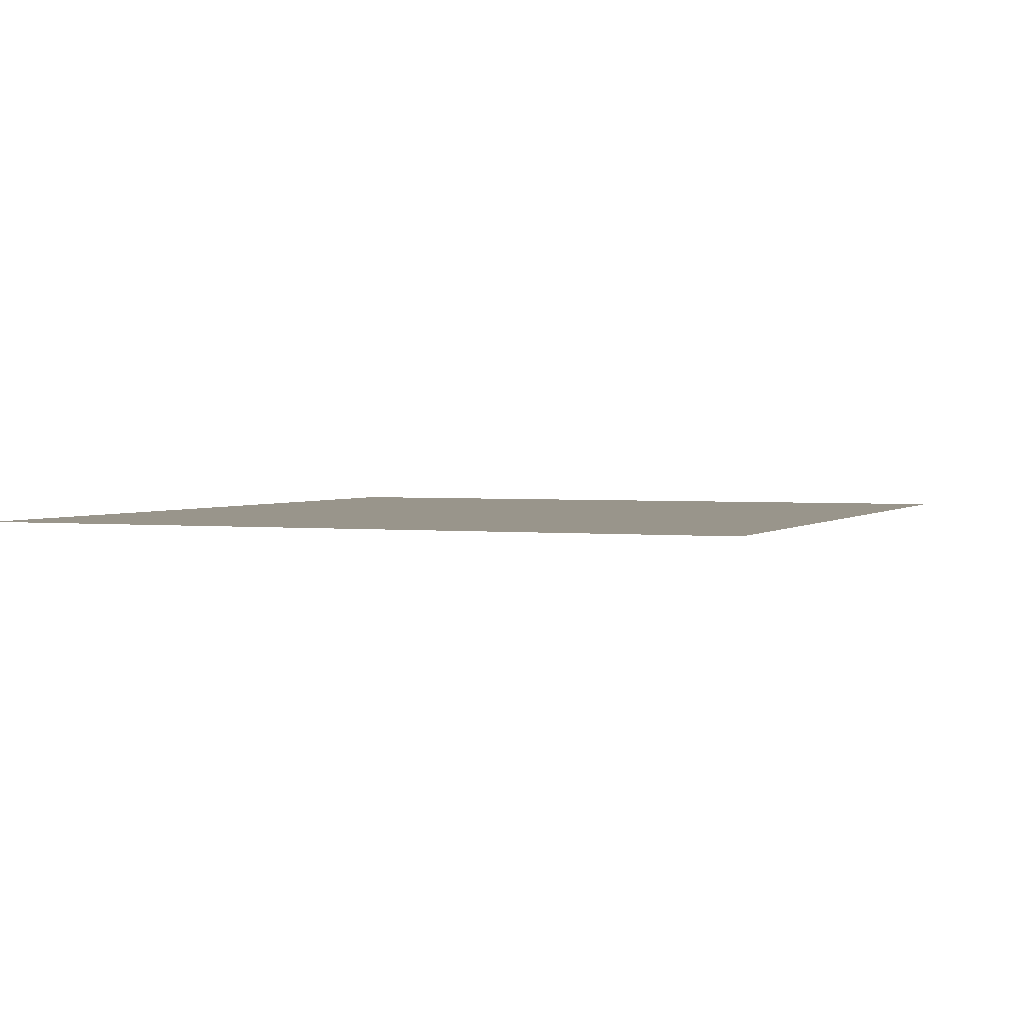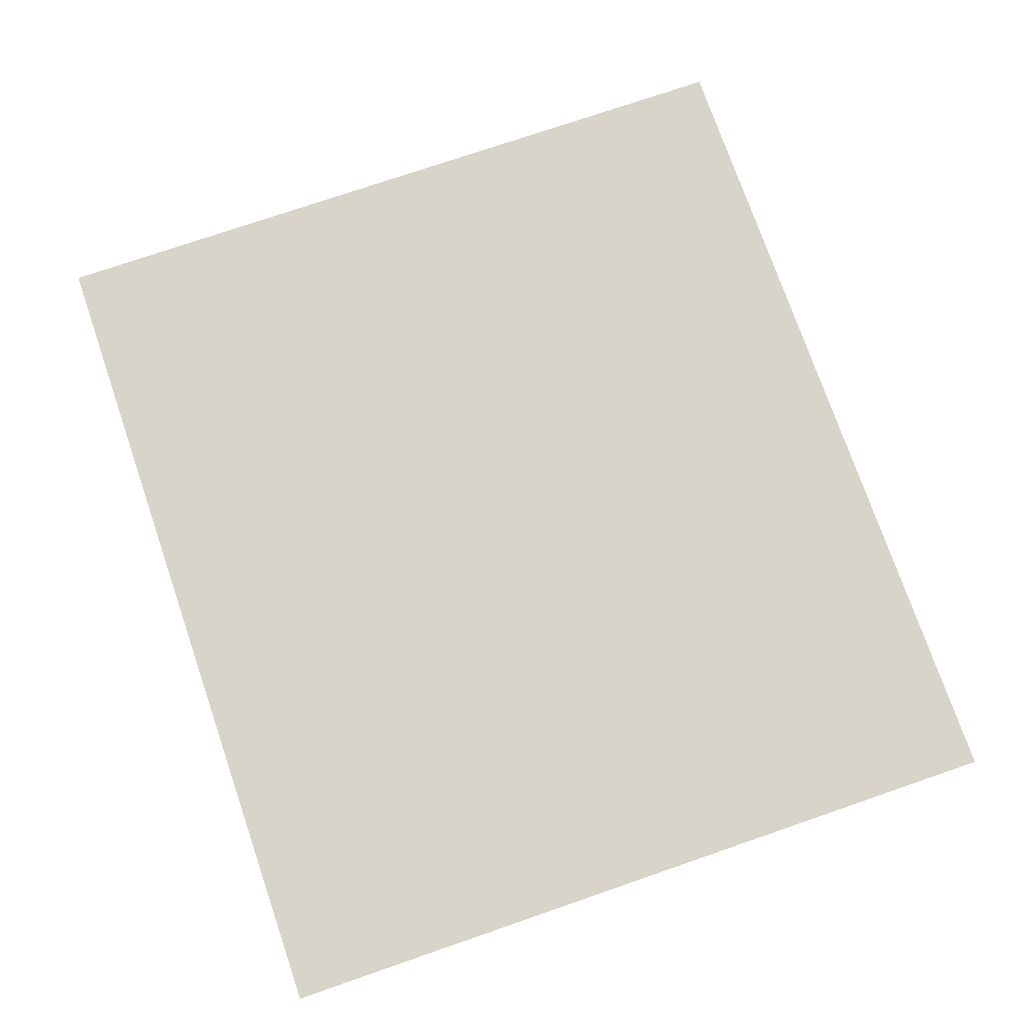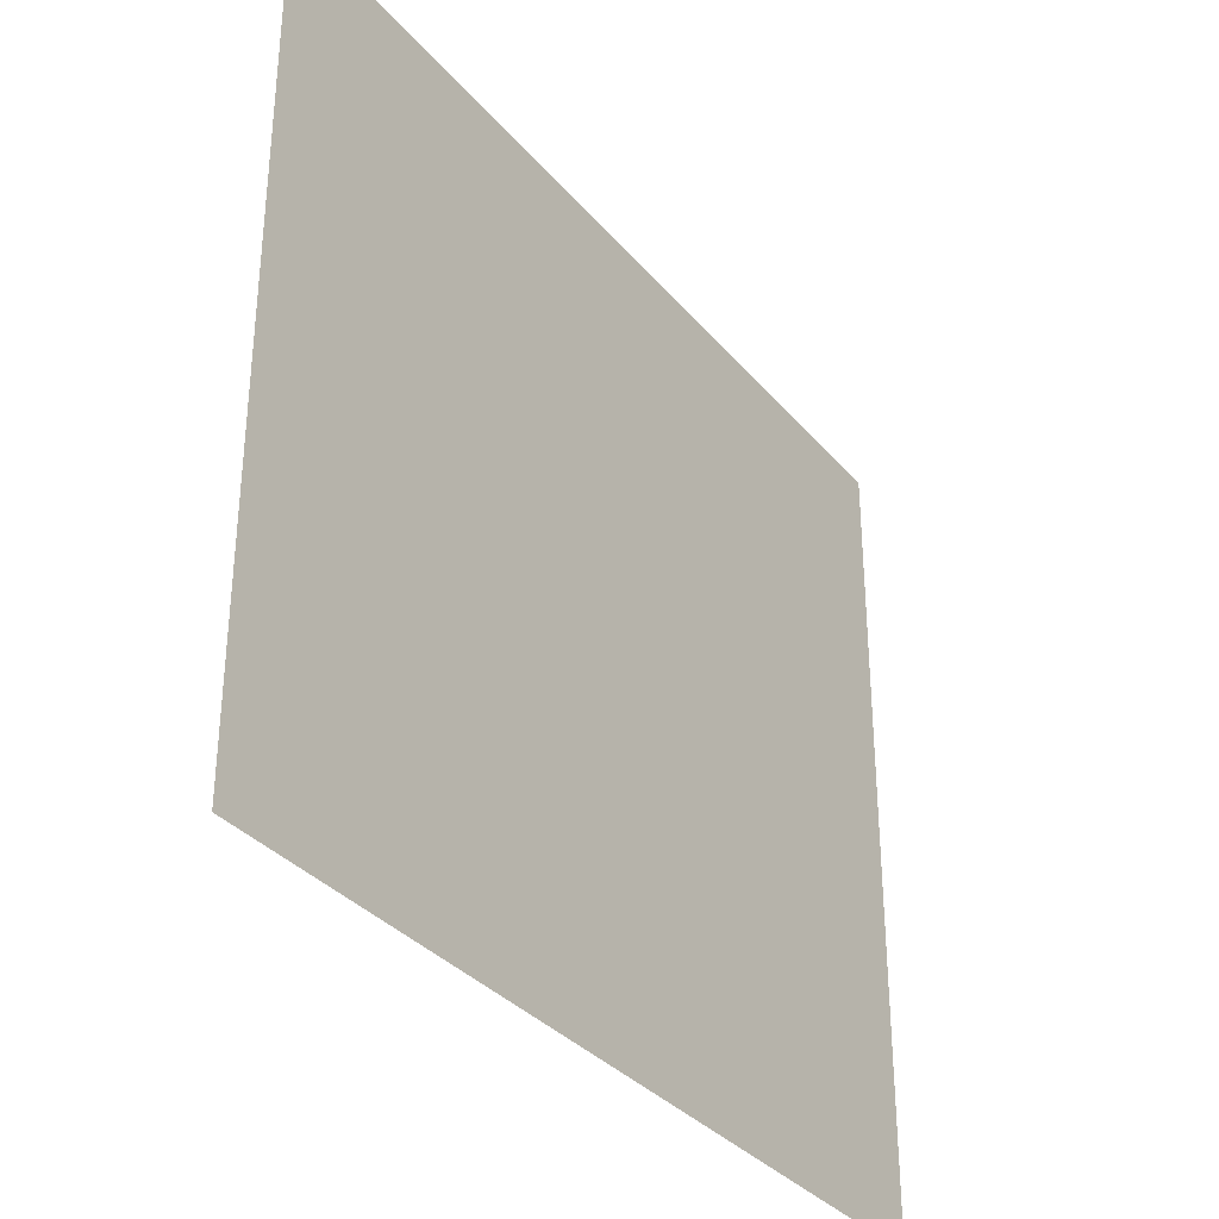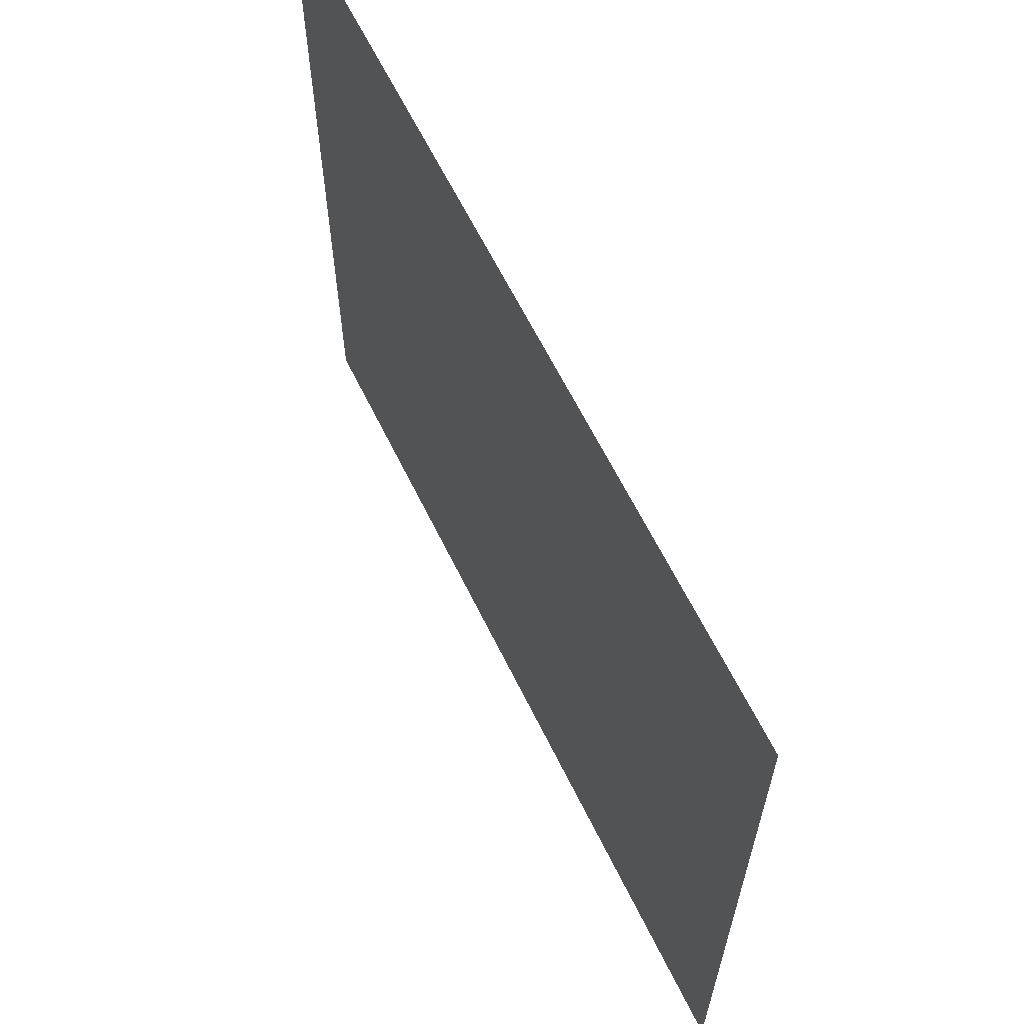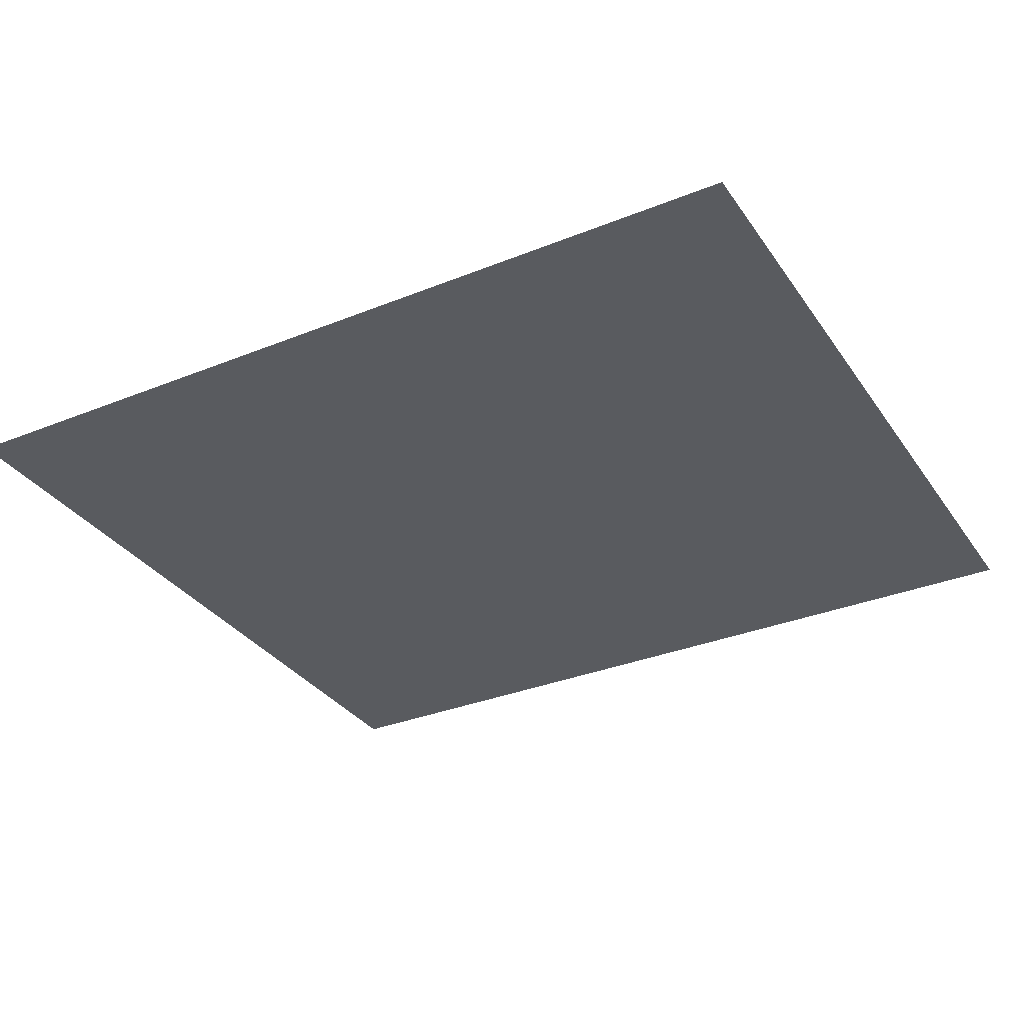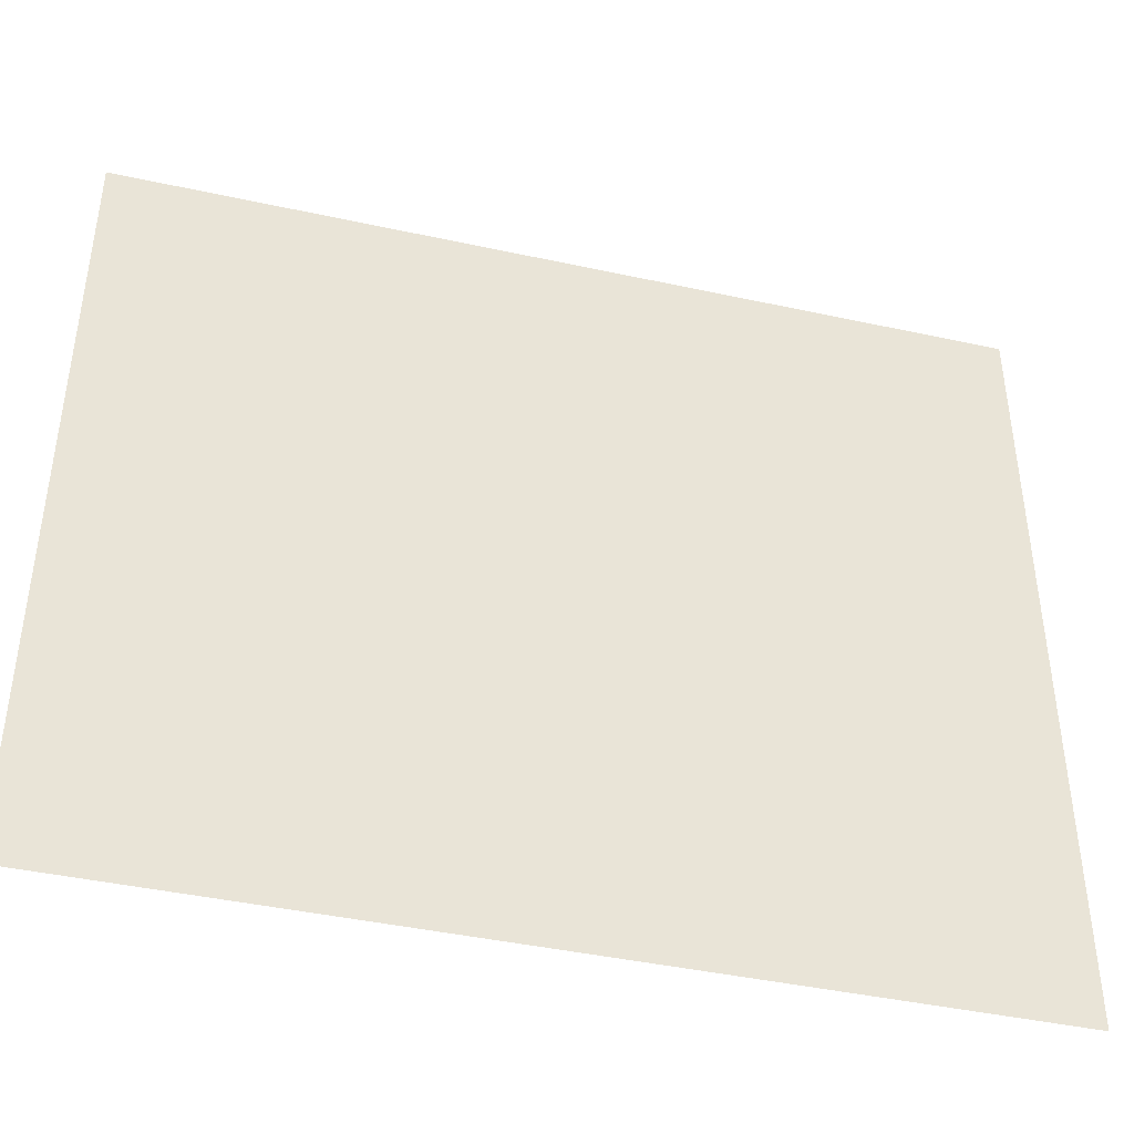
<metadata>
{"format":"obj","ext":"obj","renderer":"f3d","projection":"perspective","resolution":1024,"background":"white","views":[{"elev":2.2,"azim":-68.0,"up":"+Z"},{"elev":75.0,"azim":71.0,"up":"+Z"},{"elev":-33.7,"azim":-56.4,"up":"+Y"},{"elev":63.4,"azim":-116.1,"up":"+Y"},{"elev":-32.7,"azim":-150.8,"up":"+Z"},{"elev":-42.6,"azim":-14.6,"up":"+Y"}]}
</metadata>
<code>
o Plane
v 23.57 -23.02 -6e-06
v -23.57 -23.02 -2e-06
v -23.57 19.16 6e-06
v 23.57 19.16 2e-06
v 23.57 -23.02 -6e-06
v 23.57 19.16 2e-06
v -23.57 19.16 6e-06
v -23.57 -23.02 -2e-06
f 1 2 3 4
f 5 6 7 8
f 4 3 7 6
f 2 1 5 8
f 3 2 8 7
f 1 4 6 5

</code>
